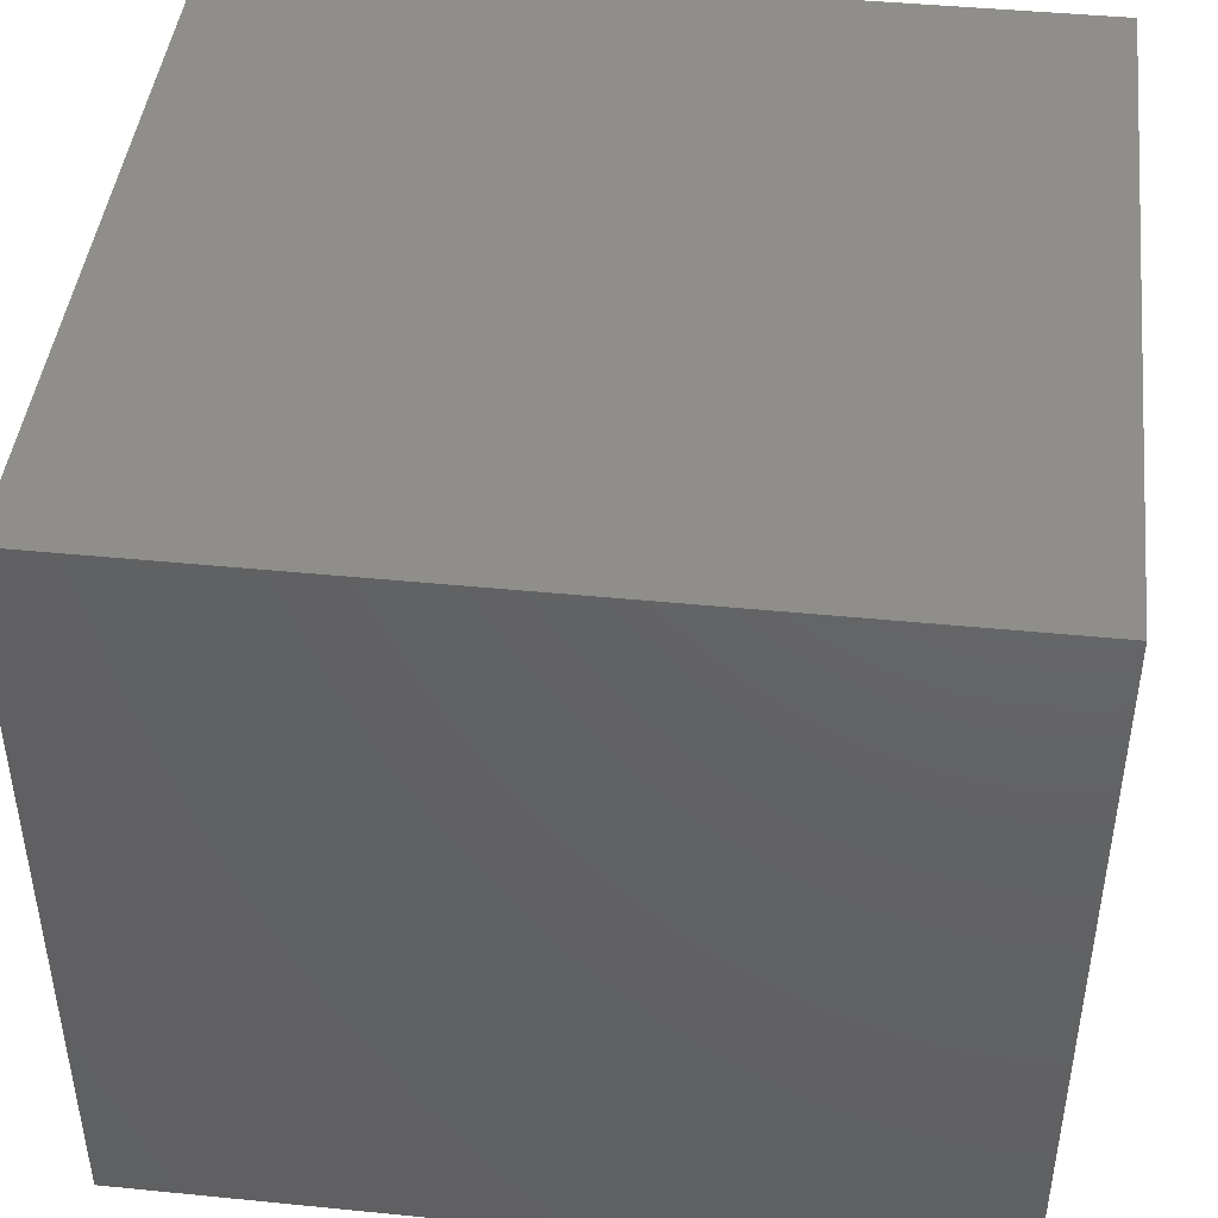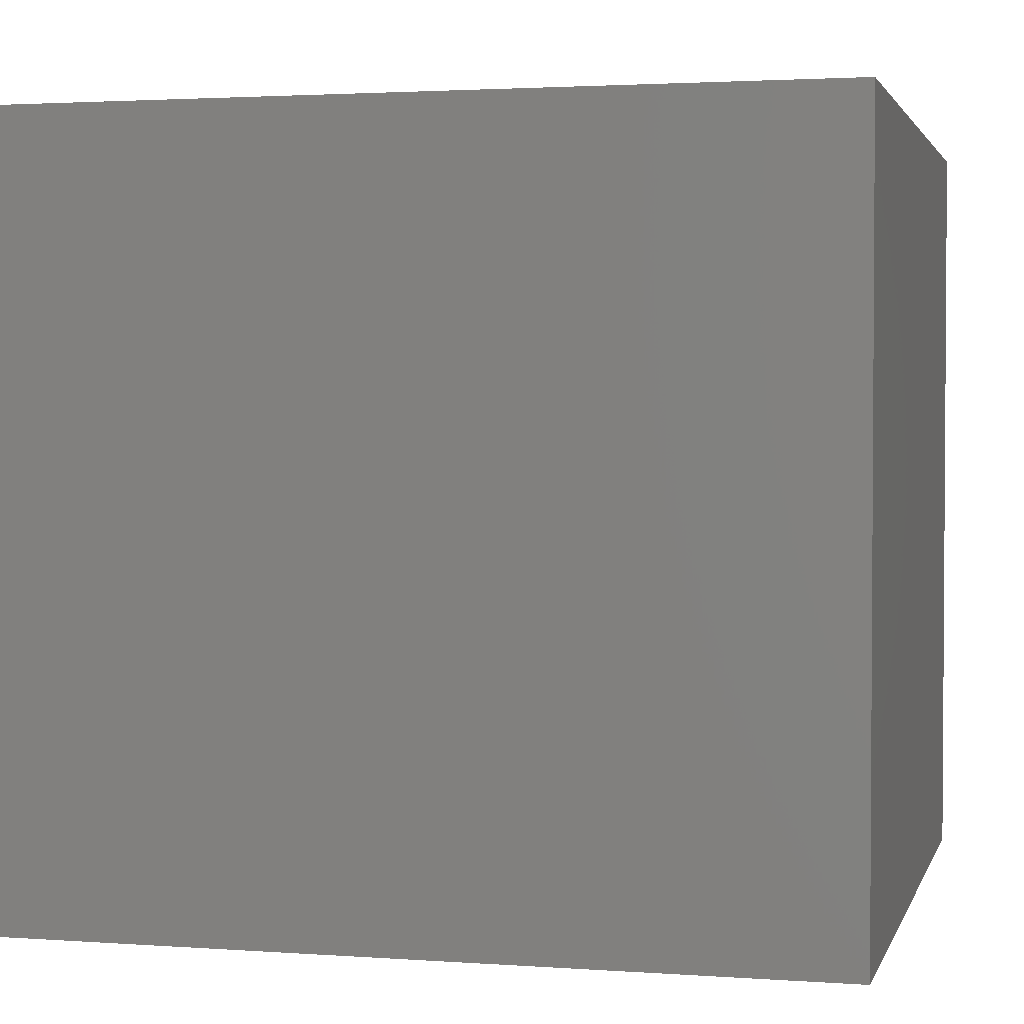
<metadata>
{"format":"stl","ext":"stl","renderer":"f3d","projection":"perspective","resolution":1024,"background":"white","views":[{"elev":44.4,"azim":6.6,"up":"+Y"},{"elev":2.3,"azim":14.2,"up":"+Y"}]}
</metadata>
<code>
# stl→obj: 330 verts, 656 faces
v -0.01982 -0.1172 0.4529
v 0.0236 -0.1172 0.4529
v 0.001891 -0.1172 0.455
v -0.04069 -0.1172 0.4465
v 0.04447 -0.1172 0.4465
v -0.05992 -0.1172 0.4363
v 0.06371 -0.1172 0.4363
v 0.06371 -0.1172 0.2512
v -0.04069 -0.1172 0.241
v 0.04447 -0.1172 0.241
v -0.01982 -0.1172 0.2346
v 0.0236 -0.1172 0.2346
v 0.001891 -0.1172 0.2325
v 0.08057 -0.1172 0.4224
v -0.07679 -0.1172 0.4224
v 0.09441 -0.1172 0.4056
v -0.09062 -0.1172 0.4056
v 0.1047 -0.1172 0.3863
v -0.1009 -0.1172 0.3863
v 0.111 -0.1172 0.3655
v -0.1072 -0.1172 0.3655
v 0.1132 -0.1172 0.3438
v -0.1094 -0.1172 0.3438
v 0.111 -0.1172 0.322
v -0.1072 -0.1172 0.322
v 0.1047 -0.1172 0.3012
v -0.1009 -0.1172 0.3012
v 0.09441 -0.1172 0.2819
v -0.09062 -0.1172 0.2819
v 0.08057 -0.1172 0.2651
v -0.07679 -0.1172 0.2651
v -0.05992 -0.1172 0.2512
v 0.001891 -0.1875 0.1622
v 0.03732 -0.4141 0.1657
v 0.03732 -0.1875 0.1657
v 0.07138 -0.4141 0.176
v 0.07138 -0.1875 0.176
v 0.1028 -0.4141 0.1928
v 0.1028 -0.1875 0.1928
v 0.1303 -0.4141 0.2154
v 0.1303 -0.1875 0.2154
v 0.1529 -0.4141 0.2429
v 0.1529 -0.1875 0.2429
v 0.1696 -0.4141 0.2743
v 0.1696 -0.1875 0.2743
v 0.18 -0.4141 0.3083
v 0.18 -0.1875 0.3083
v 0.1835 -0.4141 0.3438
v 0.1835 -0.1875 0.3438
v 0.001891 -0.4141 0.1622
v -0.03353 -0.1875 0.1657
v -0.03353 -0.4141 0.1657
v -0.0676 -0.1875 0.176
v -0.0676 -0.4141 0.176
v -0.09899 -0.1875 0.1928
v -0.09899 -0.4141 0.1928
v -0.1265 -0.1875 0.2154
v -0.1265 -0.4141 0.2154
v -0.1491 -0.1875 0.2429
v -0.1491 -0.4141 0.2429
v -0.1659 -0.1875 0.2743
v -0.1659 -0.4141 0.2743
v -0.1762 -0.1875 0.3083
v -0.1762 -0.4141 0.3083
v -0.1797 -0.1875 0.3438
v -0.1797 -0.4141 0.3438
v 0.001891 -0.1875 0.5253
v -0.03353 -0.4141 0.5218
v -0.03353 -0.1875 0.5218
v -0.0676 -0.4141 0.5115
v -0.0676 -0.1875 0.5115
v -0.09899 -0.4141 0.4947
v -0.09899 -0.1875 0.4947
v -0.1265 -0.4141 0.4721
v -0.1265 -0.1875 0.4721
v -0.1491 -0.4141 0.4446
v -0.1491 -0.1875 0.4446
v -0.1659 -0.4141 0.4132
v -0.1659 -0.1875 0.4132
v -0.1762 -0.4141 0.3792
v -0.1762 -0.1875 0.3792
v 0.001891 -0.4141 0.5253
v 0.03732 -0.1875 0.5218
v 0.03732 -0.4141 0.5218
v 0.07138 -0.1875 0.5115
v 0.07138 -0.4141 0.5115
v 0.1028 -0.1875 0.4947
v 0.1028 -0.4141 0.4947
v 0.1303 -0.1875 0.4721
v 0.1303 -0.4141 0.4721
v 0.1529 -0.1875 0.4446
v 0.1529 -0.4141 0.4446
v 0.1696 -0.1875 0.4132
v 0.1696 -0.4141 0.4132
v 0.18 -0.1875 0.3792
v 0.18 -0.4141 0.3792
v 0.1629 -0.1378 0.3438
v 0.1684 -0.1484 0.3106
v 0.1716 -0.1484 0.3438
v 0.1747 -0.1606 0.3094
v 0.1781 -0.1606 0.3438
v 0.1787 -0.1738 0.3086
v 0.1821 -0.1738 0.3438
v 0.1598 -0.1378 0.3123
v 0.1522 -0.129 0.3438
v 0.1493 -0.129 0.3144
v 0.1401 -0.1225 0.3438
v 0.1374 -0.1225 0.3168
v 0.1269 -0.1185 0.3438
v 0.1245 -0.1185 0.3194
v -0.156 -0.1378 0.3123
v -0.1678 -0.1484 0.3438
v -0.1646 -0.1484 0.3106
v -0.1743 -0.1606 0.3438
v -0.1709 -0.1606 0.3094
v -0.1783 -0.1738 0.3438
v -0.1749 -0.1738 0.3086
v -0.1591 -0.1378 0.3438
v -0.1456 -0.129 0.3144
v -0.1484 -0.129 0.3438
v -0.1336 -0.1225 0.3168
v -0.1363 -0.1225 0.3438
v -0.1207 -0.1185 0.3194
v -0.1231 -0.1185 0.3438
v -0.1468 -0.1378 0.2821
v -0.1549 -0.1484 0.2788
v -0.1609 -0.1606 0.2763
v -0.1646 -0.1738 0.2748
v -0.137 -0.129 0.2862
v -0.1258 -0.1225 0.2909
v -0.1136 -0.1185 0.2959
v -0.132 -0.1378 0.2543
v -0.1392 -0.1484 0.2495
v -0.1446 -0.1606 0.2458
v -0.148 -0.1738 0.2436
v -0.1231 -0.129 0.2602
v -0.113 -0.1225 0.267
v -0.102 -0.1185 0.2743
v -0.1119 -0.1378 0.2299
v -0.1181 -0.1484 0.2237
v -0.1227 -0.1606 0.2191
v -0.1255 -0.1738 0.2163
v -0.1044 -0.129 0.2375
v -0.09581 -0.1225 0.246
v -0.08649 -0.1185 0.2554
v -0.08755 -0.1378 0.2099
v -0.09241 -0.1484 0.2026
v -0.09601 -0.1606 0.1972
v -0.09824 -0.1738 0.1939
v -0.08163 -0.129 0.2188
v -0.07487 -0.1225 0.2289
v -0.06755 -0.1185 0.2398
v -0.05971 -0.1378 0.195
v -0.06306 -0.1484 0.1869
v -0.06555 -0.1606 0.1809
v -0.06708 -0.1738 0.1772
v -0.05564 -0.129 0.2049
v -0.05099 -0.1225 0.2161
v -0.04594 -0.1185 0.2283
v -0.02952 -0.1378 0.1859
v -0.03122 -0.1484 0.1773
v -0.03249 -0.1606 0.1709
v -0.03327 -0.1738 0.167
v -0.02744 -0.129 0.1963
v -0.02506 -0.1225 0.2082
v -0.02249 -0.1185 0.2212
v 0.001891 -0.1378 0.1828
v 0.001891 -0.1484 0.174
v 0.001891 -0.1606 0.1675
v 0.001891 -0.1738 0.1635
v 0.001891 -0.129 0.1934
v 0.001891 -0.1225 0.2056
v 0.001891 -0.1185 0.2188
v 0.0333 -0.1378 0.1859
v 0.035 -0.1484 0.1773
v 0.03627 -0.1606 0.1709
v 0.03705 -0.1738 0.167
v 0.03122 -0.129 0.1963
v 0.02885 -0.1225 0.2082
v 0.02627 -0.1185 0.2212
v 0.0635 -0.1378 0.195
v 0.06684 -0.1484 0.1869
v 0.06933 -0.1606 0.1809
v 0.07086 -0.1738 0.1772
v 0.05942 -0.129 0.2049
v 0.05477 -0.1225 0.2161
v 0.04972 -0.1185 0.2283
v 0.09133 -0.1378 0.2099
v 0.09619 -0.1484 0.2026
v 0.0998 -0.1606 0.1972
v 0.102 -0.1738 0.1939
v 0.08541 -0.129 0.2188
v 0.07866 -0.1225 0.2289
v 0.07133 -0.1185 0.2398
v 0.1157 -0.1378 0.2299
v 0.1219 -0.1484 0.2237
v 0.1265 -0.1606 0.2191
v 0.1293 -0.1738 0.2163
v 0.1082 -0.129 0.2375
v 0.0996 -0.1225 0.246
v 0.09027 -0.1185 0.2554
v 0.1357 -0.1378 0.2543
v 0.143 -0.1484 0.2495
v 0.1484 -0.1606 0.2458
v 0.1517 -0.1738 0.2436
v 0.1269 -0.129 0.2602
v 0.1168 -0.1225 0.267
v 0.1058 -0.1185 0.2743
v 0.1506 -0.1378 0.2821
v 0.1587 -0.1484 0.2788
v 0.1647 -0.1606 0.2763
v 0.1684 -0.1738 0.2748
v 0.1408 -0.129 0.2862
v 0.1295 -0.1225 0.2909
v 0.1174 -0.1185 0.2959
v -0.1646 -0.1484 0.3769
v -0.1709 -0.1606 0.3781
v -0.1749 -0.1738 0.3789
v -0.156 -0.1378 0.3752
v -0.1456 -0.129 0.3731
v -0.1336 -0.1225 0.3707
v -0.1207 -0.1185 0.3681
v 0.1598 -0.1378 0.3752
v 0.1684 -0.1484 0.3769
v 0.1747 -0.1606 0.3781
v 0.1787 -0.1738 0.3789
v 0.1493 -0.129 0.3731
v 0.1374 -0.1225 0.3707
v 0.1245 -0.1185 0.3681
v 0.1506 -0.1378 0.4054
v 0.1587 -0.1484 0.4087
v 0.1647 -0.1606 0.4112
v 0.1684 -0.1738 0.4127
v 0.1408 -0.129 0.4013
v 0.1295 -0.1225 0.3966
v 0.1174 -0.1185 0.3916
v 0.1357 -0.1378 0.4332
v 0.143 -0.1484 0.438
v 0.1484 -0.1606 0.4417
v 0.1517 -0.1738 0.4439
v 0.1269 -0.129 0.4273
v 0.1168 -0.1225 0.4205
v 0.1058 -0.1185 0.4132
v 0.1157 -0.1378 0.4576
v 0.1219 -0.1484 0.4638
v 0.1265 -0.1606 0.4684
v 0.1293 -0.1738 0.4712
v 0.1082 -0.129 0.45
v 0.0996 -0.1225 0.4415
v 0.09027 -0.1185 0.4321
v 0.09133 -0.1378 0.4776
v 0.09619 -0.1484 0.4849
v 0.0998 -0.1606 0.4903
v 0.102 -0.1738 0.4936
v 0.08541 -0.129 0.4687
v 0.07866 -0.1225 0.4586
v 0.07133 -0.1185 0.4477
v 0.0635 -0.1378 0.4925
v 0.06684 -0.1484 0.5006
v 0.06933 -0.1606 0.5066
v 0.07086 -0.1738 0.5103
v 0.05942 -0.129 0.4826
v 0.05477 -0.1225 0.4714
v 0.04972 -0.1185 0.4592
v 0.0333 -0.1378 0.5016
v 0.035 -0.1484 0.5102
v 0.03627 -0.1606 0.5166
v 0.03705 -0.1738 0.5205
v 0.03122 -0.129 0.4912
v 0.02885 -0.1225 0.4793
v 0.02627 -0.1185 0.4663
v 0.001891 -0.1378 0.5047
v 0.001891 -0.1484 0.5135
v 0.001891 -0.1606 0.52
v 0.001891 -0.1738 0.524
v 0.001891 -0.129 0.4941
v 0.001891 -0.1225 0.4819
v 0.001891 -0.1185 0.4687
v -0.02952 -0.1378 0.5016
v -0.03122 -0.1484 0.5102
v -0.03249 -0.1606 0.5166
v -0.03327 -0.1738 0.5205
v -0.02744 -0.129 0.4912
v -0.02506 -0.1225 0.4793
v -0.02249 -0.1185 0.4663
v -0.05971 -0.1378 0.4925
v -0.06306 -0.1484 0.5006
v -0.06555 -0.1606 0.5066
v -0.06708 -0.1738 0.5103
v -0.05564 -0.129 0.4826
v -0.05099 -0.1225 0.4714
v -0.04594 -0.1185 0.4592
v -0.08755 -0.1378 0.4776
v -0.09241 -0.1484 0.4849
v -0.09601 -0.1606 0.4903
v -0.09824 -0.1738 0.4936
v -0.08163 -0.129 0.4687
v -0.07487 -0.1225 0.4586
v -0.06755 -0.1185 0.4477
v -0.1119 -0.1378 0.4576
v -0.1181 -0.1484 0.4638
v -0.1227 -0.1606 0.4684
v -0.1255 -0.1738 0.4712
v -0.1044 -0.129 0.45
v -0.09581 -0.1225 0.4415
v -0.08649 -0.1185 0.4321
v -0.132 -0.1378 0.4332
v -0.1392 -0.1484 0.438
v -0.1446 -0.1606 0.4417
v -0.148 -0.1738 0.4439
v -0.1231 -0.129 0.4273
v -0.113 -0.1225 0.4205
v -0.102 -0.1185 0.4132
v -0.1468 -0.1378 0.4054
v -0.1549 -0.1484 0.4087
v -0.1609 -0.1606 0.4112
v -0.1646 -0.1738 0.4127
v -0.137 -0.129 0.4013
v -0.1258 -0.1225 0.3966
v -0.1136 -0.1185 0.3916
v 0.4062 -0.4141 0.75
v -0.4062 -0.4141 0.75
v 0.4062 -0.4141 0
v -0.4062 -0.4141 0
v -0.4062 0.2612 0.75
v 0.4062 0.3471 0.75
v -0.3984 0.3471 0.75
v -0.3984 0.3471 0
v 0.4062 0.3471 0
v -0.4062 0.2612 0
f 1 2 3
f 2 1 4
f 2 4 5
f 5 4 6
f 5 6 7
f 8 9 10
f 10 9 11
f 10 11 12
f 12 11 13
f 7 6 14
f 14 6 15
f 14 15 16
f 16 15 17
f 16 17 18
f 18 17 19
f 18 19 20
f 20 19 21
f 20 21 22
f 22 21 23
f 22 23 24
f 24 23 25
f 24 25 26
f 26 25 27
f 26 27 28
f 28 27 29
f 28 29 30
f 30 29 31
f 30 31 8
f 8 31 32
f 8 32 9
f 33 34 35
f 35 34 36
f 35 36 37
f 37 36 38
f 37 38 39
f 39 38 40
f 39 40 41
f 41 40 42
f 41 42 43
f 43 42 44
f 43 44 45
f 45 44 46
f 45 46 47
f 47 46 48
f 47 48 49
f 34 33 50
f 50 33 51
f 50 51 52
f 52 51 53
f 52 53 54
f 54 53 55
f 54 55 56
f 56 55 57
f 56 57 58
f 58 57 59
f 58 59 60
f 60 59 61
f 60 61 62
f 62 61 63
f 62 63 64
f 64 63 65
f 64 65 66
f 67 68 69
f 69 68 70
f 69 70 71
f 71 70 72
f 71 72 73
f 73 72 74
f 73 74 75
f 75 74 76
f 75 76 77
f 77 76 78
f 77 78 79
f 79 78 80
f 79 80 81
f 81 80 66
f 81 66 65
f 68 67 82
f 82 67 83
f 82 83 84
f 84 83 85
f 84 85 86
f 86 85 87
f 86 87 88
f 88 87 89
f 88 89 90
f 90 89 91
f 90 91 92
f 92 91 93
f 92 93 94
f 94 93 95
f 94 95 96
f 96 95 49
f 96 49 48
f 97 98 99
f 99 98 100
f 99 100 101
f 101 100 102
f 101 102 103
f 103 102 47
f 103 47 49
f 98 97 104
f 104 97 105
f 104 105 106
f 106 105 107
f 106 107 108
f 108 107 109
f 108 109 110
f 110 109 22
f 110 22 24
f 111 112 113
f 113 112 114
f 113 114 115
f 115 114 116
f 115 116 117
f 117 116 65
f 117 65 63
f 112 111 118
f 118 111 119
f 118 119 120
f 120 119 121
f 120 121 122
f 122 121 123
f 122 123 124
f 124 123 25
f 124 25 23
f 125 113 126
f 126 113 115
f 126 115 127
f 127 115 117
f 127 117 128
f 128 117 63
f 128 63 61
f 113 125 111
f 111 125 129
f 111 129 119
f 119 129 130
f 119 130 121
f 121 130 131
f 121 131 123
f 123 131 27
f 123 27 25
f 132 126 133
f 133 126 127
f 133 127 134
f 134 127 128
f 134 128 135
f 135 128 61
f 135 61 59
f 126 132 125
f 125 132 136
f 125 136 129
f 129 136 137
f 129 137 130
f 130 137 138
f 130 138 131
f 131 138 29
f 131 29 27
f 139 133 140
f 140 133 134
f 140 134 141
f 141 134 135
f 141 135 142
f 142 135 59
f 142 59 57
f 133 139 132
f 132 139 143
f 132 143 136
f 136 143 144
f 136 144 137
f 137 144 145
f 137 145 138
f 138 145 31
f 138 31 29
f 146 140 147
f 147 140 141
f 147 141 148
f 148 141 142
f 148 142 149
f 149 142 57
f 149 57 55
f 140 146 139
f 139 146 150
f 139 150 143
f 143 150 151
f 143 151 144
f 144 151 152
f 144 152 145
f 145 152 32
f 145 32 31
f 153 147 154
f 154 147 148
f 154 148 155
f 155 148 149
f 155 149 156
f 156 149 55
f 156 55 53
f 147 153 146
f 146 153 157
f 146 157 150
f 150 157 158
f 150 158 151
f 151 158 159
f 151 159 152
f 152 159 9
f 152 9 32
f 160 154 161
f 161 154 155
f 161 155 162
f 162 155 156
f 162 156 163
f 163 156 53
f 163 53 51
f 154 160 153
f 153 160 164
f 153 164 157
f 157 164 165
f 157 165 158
f 158 165 166
f 158 166 159
f 159 166 11
f 159 11 9
f 167 161 168
f 168 161 162
f 168 162 169
f 169 162 163
f 169 163 170
f 170 163 51
f 170 51 33
f 161 167 160
f 160 167 171
f 160 171 164
f 164 171 172
f 164 172 165
f 165 172 173
f 165 173 166
f 166 173 13
f 166 13 11
f 174 168 175
f 175 168 169
f 175 169 176
f 176 169 170
f 176 170 177
f 177 170 33
f 177 33 35
f 168 174 167
f 167 174 178
f 167 178 171
f 171 178 179
f 171 179 172
f 172 179 180
f 172 180 173
f 173 180 12
f 173 12 13
f 181 175 182
f 182 175 176
f 182 176 183
f 183 176 177
f 183 177 184
f 184 177 35
f 184 35 37
f 175 181 174
f 174 181 185
f 174 185 178
f 178 185 186
f 178 186 179
f 179 186 187
f 179 187 180
f 180 187 10
f 180 10 12
f 188 182 189
f 189 182 183
f 189 183 190
f 190 183 184
f 190 184 191
f 191 184 37
f 191 37 39
f 182 188 181
f 181 188 192
f 181 192 185
f 185 192 193
f 185 193 186
f 186 193 194
f 186 194 187
f 187 194 8
f 187 8 10
f 195 189 196
f 196 189 190
f 196 190 197
f 197 190 191
f 197 191 198
f 198 191 39
f 198 39 41
f 189 195 188
f 188 195 199
f 188 199 192
f 192 199 200
f 192 200 193
f 193 200 201
f 193 201 194
f 194 201 30
f 194 30 8
f 202 196 203
f 203 196 197
f 203 197 204
f 204 197 198
f 204 198 205
f 205 198 41
f 205 41 43
f 196 202 195
f 195 202 206
f 195 206 199
f 199 206 207
f 199 207 200
f 200 207 208
f 200 208 201
f 201 208 28
f 201 28 30
f 209 203 210
f 210 203 204
f 210 204 211
f 211 204 205
f 211 205 212
f 212 205 43
f 212 43 45
f 203 209 202
f 202 209 213
f 202 213 206
f 206 213 214
f 206 214 207
f 207 214 215
f 207 215 208
f 208 215 26
f 208 26 28
f 104 210 98
f 98 210 211
f 98 211 100
f 100 211 212
f 100 212 102
f 102 212 45
f 102 45 47
f 210 104 209
f 209 104 106
f 209 106 213
f 213 106 108
f 213 108 214
f 214 108 110
f 214 110 215
f 215 110 24
f 215 24 26
f 118 216 112
f 112 216 217
f 112 217 114
f 114 217 218
f 114 218 116
f 116 218 81
f 116 81 65
f 216 118 219
f 219 118 120
f 219 120 220
f 220 120 122
f 220 122 221
f 221 122 124
f 221 124 222
f 222 124 23
f 222 23 21
f 223 99 224
f 224 99 101
f 224 101 225
f 225 101 103
f 225 103 226
f 226 103 49
f 226 49 95
f 99 223 97
f 97 223 227
f 97 227 105
f 105 227 228
f 105 228 107
f 107 228 229
f 107 229 109
f 109 229 20
f 109 20 22
f 230 224 231
f 231 224 225
f 231 225 232
f 232 225 226
f 232 226 233
f 233 226 95
f 233 95 93
f 224 230 223
f 223 230 234
f 223 234 227
f 227 234 235
f 227 235 228
f 228 235 236
f 228 236 229
f 229 236 18
f 229 18 20
f 237 231 238
f 238 231 232
f 238 232 239
f 239 232 233
f 239 233 240
f 240 233 93
f 240 93 91
f 231 237 230
f 230 237 241
f 230 241 234
f 234 241 242
f 234 242 235
f 235 242 243
f 235 243 236
f 236 243 16
f 236 16 18
f 244 238 245
f 245 238 239
f 245 239 246
f 246 239 240
f 246 240 247
f 247 240 91
f 247 91 89
f 238 244 237
f 237 244 248
f 237 248 241
f 241 248 249
f 241 249 242
f 242 249 250
f 242 250 243
f 243 250 14
f 243 14 16
f 251 245 252
f 252 245 246
f 252 246 253
f 253 246 247
f 253 247 254
f 254 247 89
f 254 89 87
f 245 251 244
f 244 251 255
f 244 255 248
f 248 255 256
f 248 256 249
f 249 256 257
f 249 257 250
f 250 257 7
f 250 7 14
f 258 252 259
f 259 252 253
f 259 253 260
f 260 253 254
f 260 254 261
f 261 254 87
f 261 87 85
f 252 258 251
f 251 258 262
f 251 262 255
f 255 262 263
f 255 263 256
f 256 263 264
f 256 264 257
f 257 264 5
f 257 5 7
f 265 259 266
f 266 259 260
f 266 260 267
f 267 260 261
f 267 261 268
f 268 261 85
f 268 85 83
f 259 265 258
f 258 265 269
f 258 269 262
f 262 269 270
f 262 270 263
f 263 270 271
f 263 271 264
f 264 271 2
f 264 2 5
f 272 266 273
f 273 266 267
f 273 267 274
f 274 267 268
f 274 268 275
f 275 268 83
f 275 83 67
f 266 272 265
f 265 272 276
f 265 276 269
f 269 276 277
f 269 277 270
f 270 277 278
f 270 278 271
f 271 278 3
f 271 3 2
f 279 273 280
f 280 273 274
f 280 274 281
f 281 274 275
f 281 275 282
f 282 275 67
f 282 67 69
f 273 279 272
f 272 279 283
f 272 283 276
f 276 283 284
f 276 284 277
f 277 284 285
f 277 285 278
f 278 285 1
f 278 1 3
f 286 280 287
f 287 280 281
f 287 281 288
f 288 281 282
f 288 282 289
f 289 282 69
f 289 69 71
f 280 286 279
f 279 286 290
f 279 290 283
f 283 290 291
f 283 291 284
f 284 291 292
f 284 292 285
f 285 292 4
f 285 4 1
f 293 287 294
f 294 287 288
f 294 288 295
f 295 288 289
f 295 289 296
f 296 289 71
f 296 71 73
f 287 293 286
f 286 293 297
f 286 297 290
f 290 297 298
f 290 298 291
f 291 298 299
f 291 299 292
f 292 299 6
f 292 6 4
f 300 294 301
f 301 294 295
f 301 295 302
f 302 295 296
f 302 296 303
f 303 296 73
f 303 73 75
f 294 300 293
f 293 300 304
f 293 304 297
f 297 304 305
f 297 305 298
f 298 305 306
f 298 306 299
f 299 306 15
f 299 15 6
f 307 301 308
f 308 301 302
f 308 302 309
f 309 302 303
f 309 303 310
f 310 303 75
f 310 75 77
f 301 307 300
f 300 307 311
f 300 311 304
f 304 311 312
f 304 312 305
f 305 312 313
f 305 313 306
f 306 313 17
f 306 17 15
f 314 308 315
f 315 308 309
f 315 309 316
f 316 309 310
f 316 310 317
f 317 310 77
f 317 77 79
f 308 314 307
f 307 314 318
f 307 318 311
f 311 318 319
f 311 319 312
f 312 319 320
f 312 320 313
f 313 320 19
f 313 19 17
f 219 315 216
f 216 315 316
f 216 316 217
f 217 316 317
f 217 317 218
f 218 317 79
f 218 79 81
f 315 219 314
f 314 219 220
f 314 220 318
f 318 220 221
f 318 221 319
f 319 221 222
f 319 222 320
f 320 222 21
f 320 21 19
f 321 322 84
f 321 84 86
f 321 86 88
f 321 88 90
f 321 90 92
f 321 92 94
f 321 94 96
f 321 96 323
f 324 50 52
f 324 52 54
f 324 54 56
f 324 56 58
f 324 58 60
f 324 60 62
f 324 62 64
f 324 64 66
f 324 66 322
f 323 96 48
f 323 48 46
f 323 46 44
f 323 44 42
f 323 42 40
f 323 40 38
f 323 38 36
f 323 36 34
f 323 34 50
f 323 50 324
f 322 66 80
f 322 80 78
f 322 78 76
f 322 76 74
f 322 74 72
f 322 72 70
f 322 70 68
f 322 68 82
f 322 82 84
f 322 321 325
f 325 321 326
f 325 326 327
f 328 329 330
f 330 329 323
f 330 323 324
f 325 330 322
f 322 330 324
f 326 329 327
f 327 329 328
f 327 328 325
f 325 328 330
f 321 323 326
f 326 323 329

</code>
